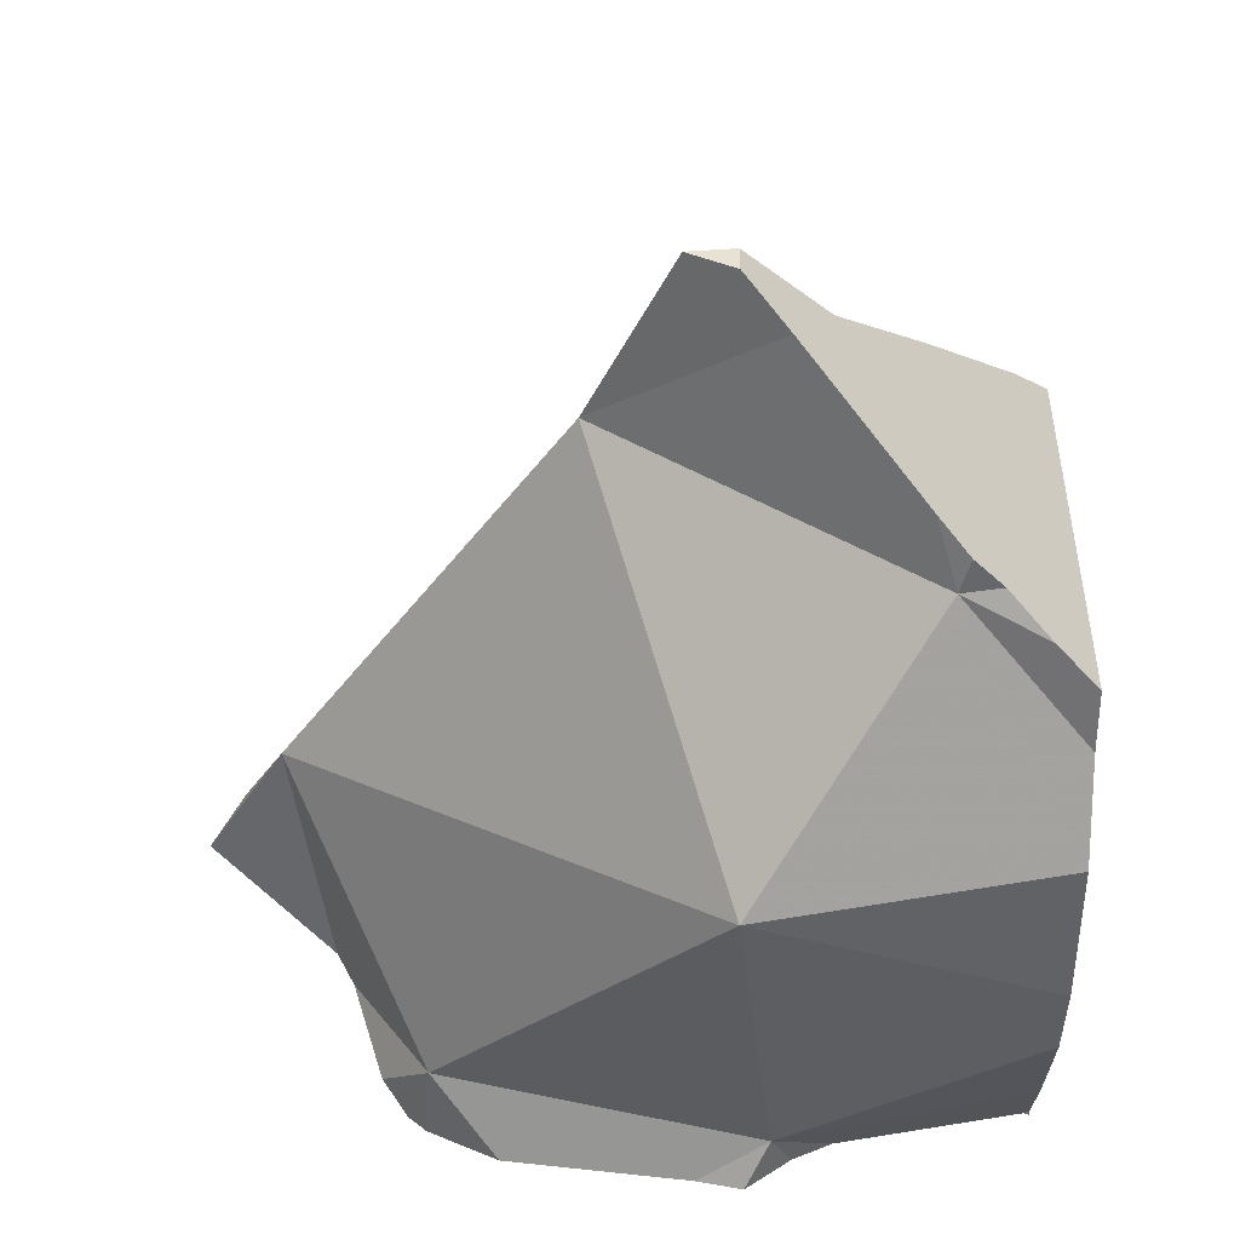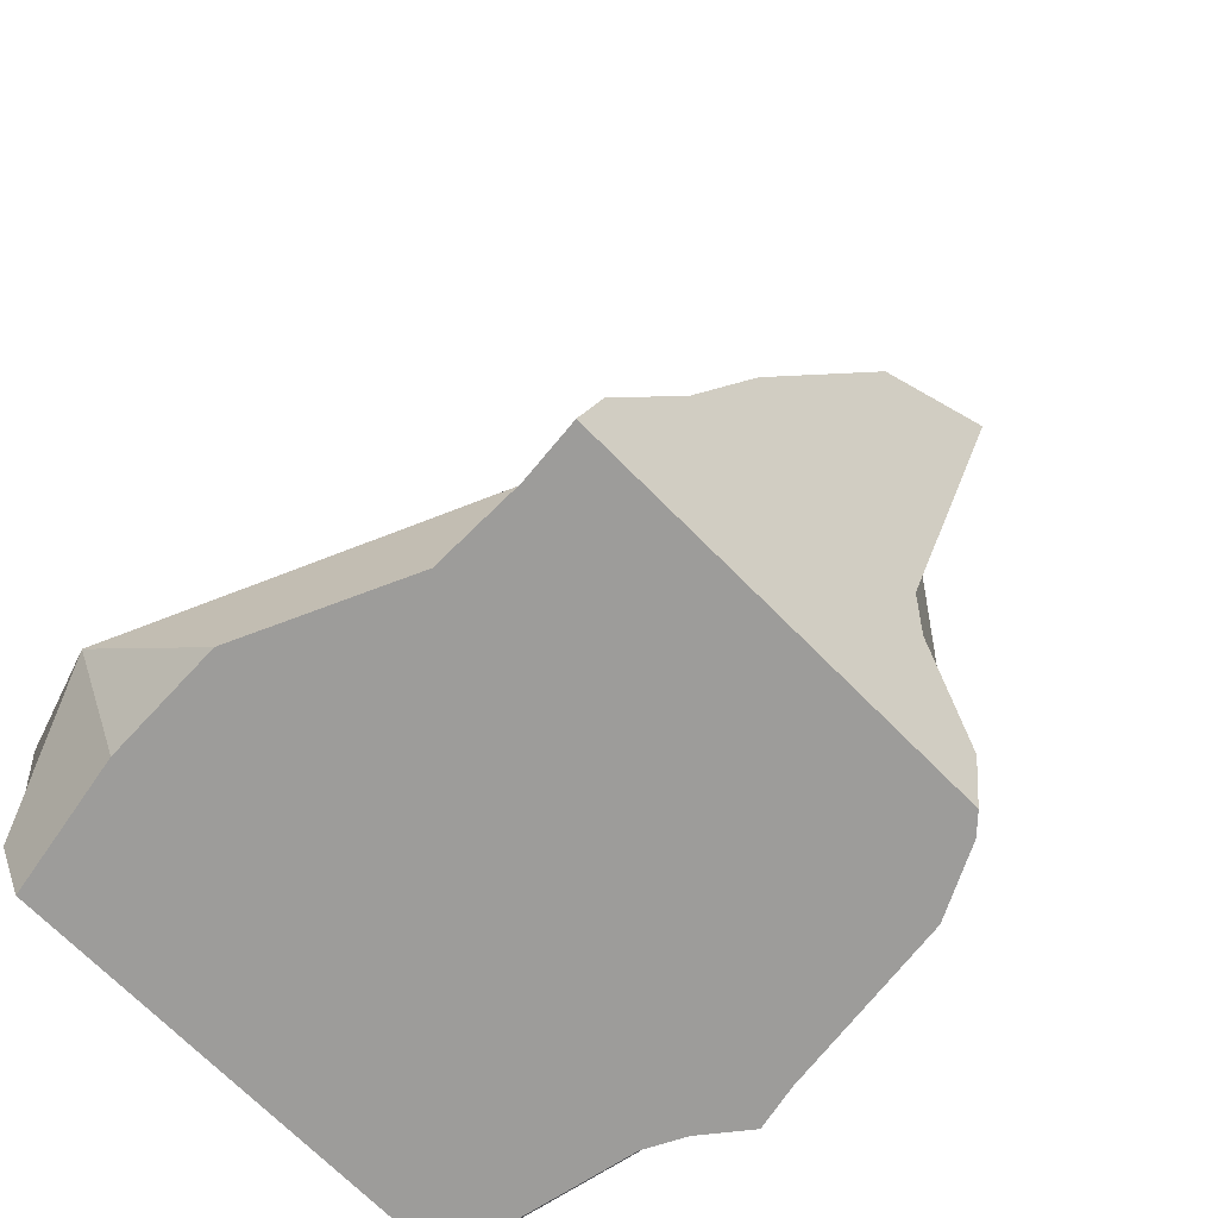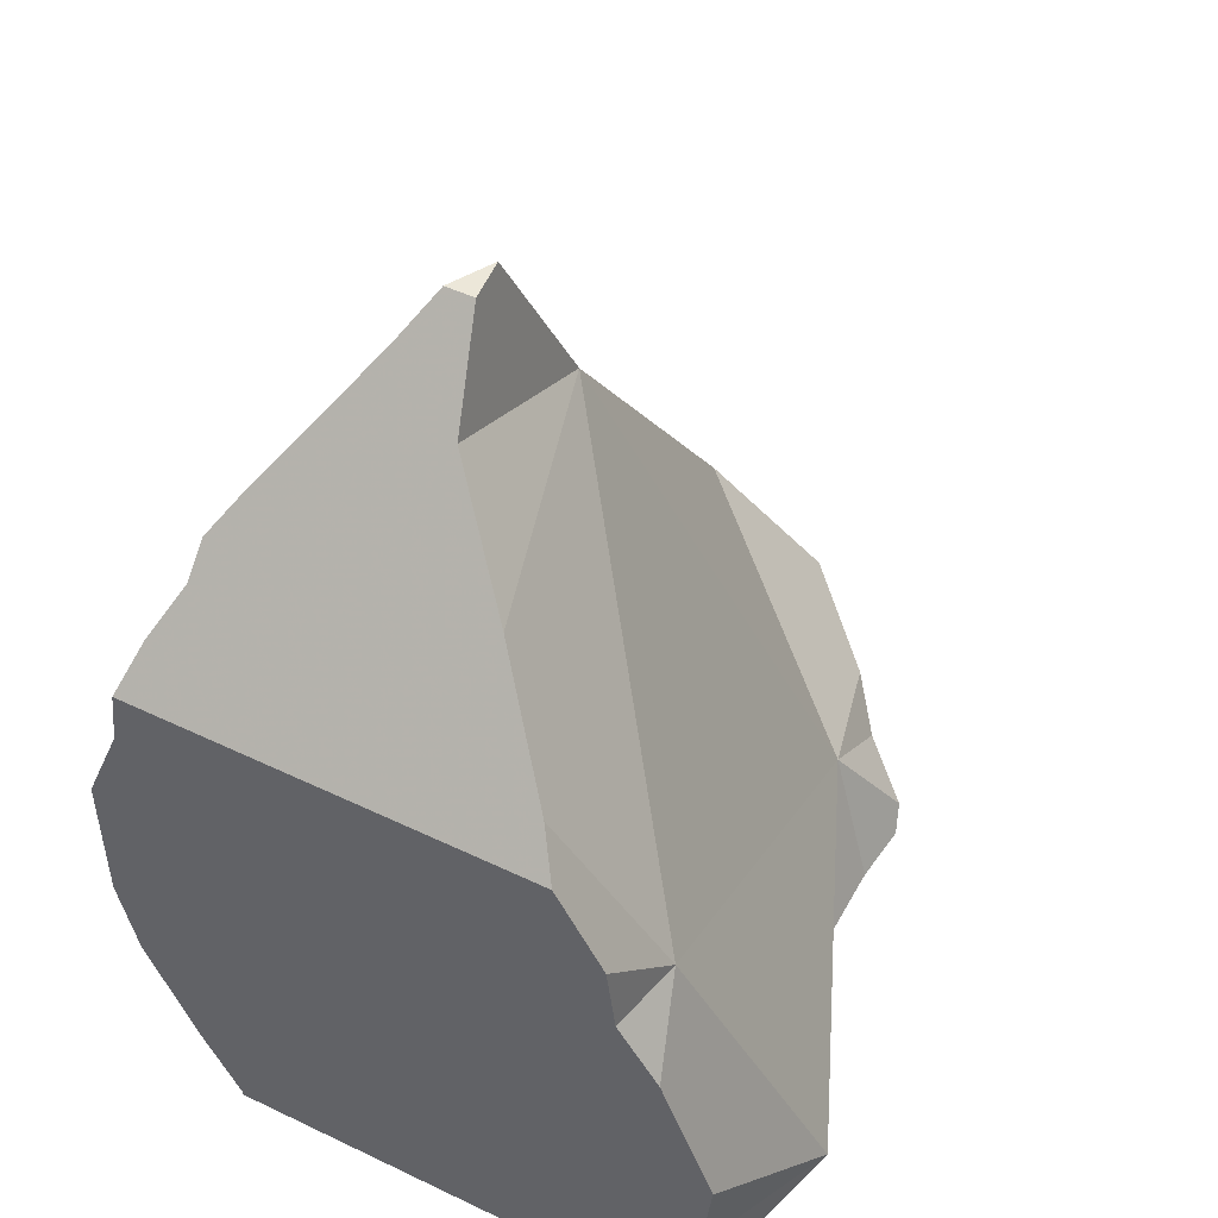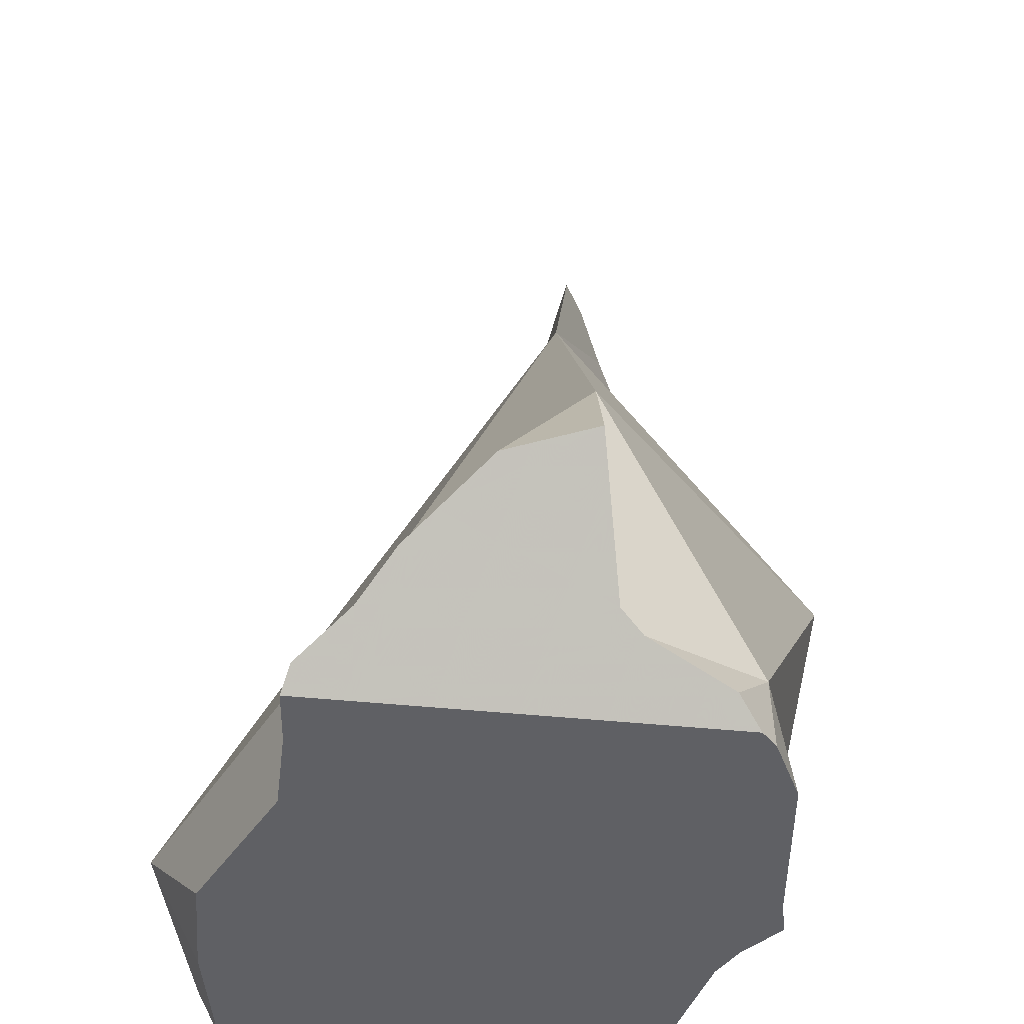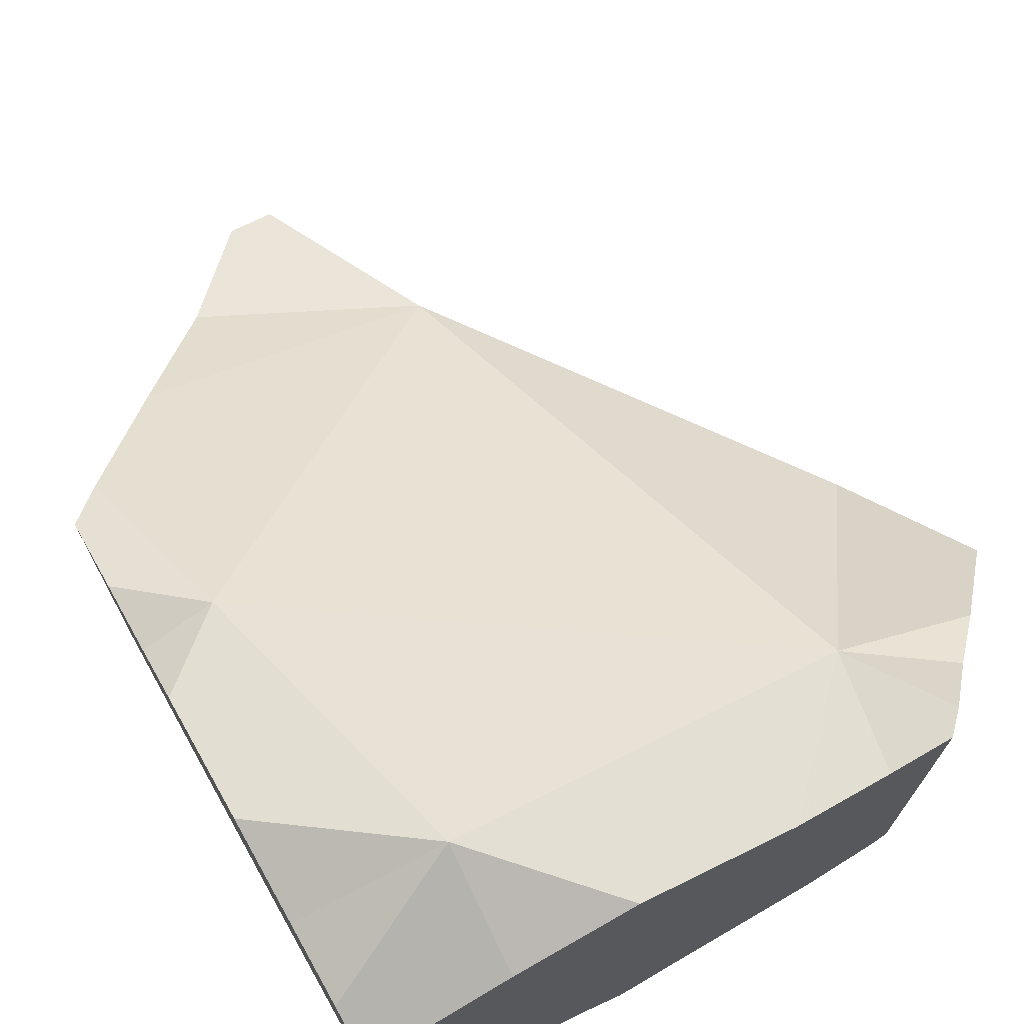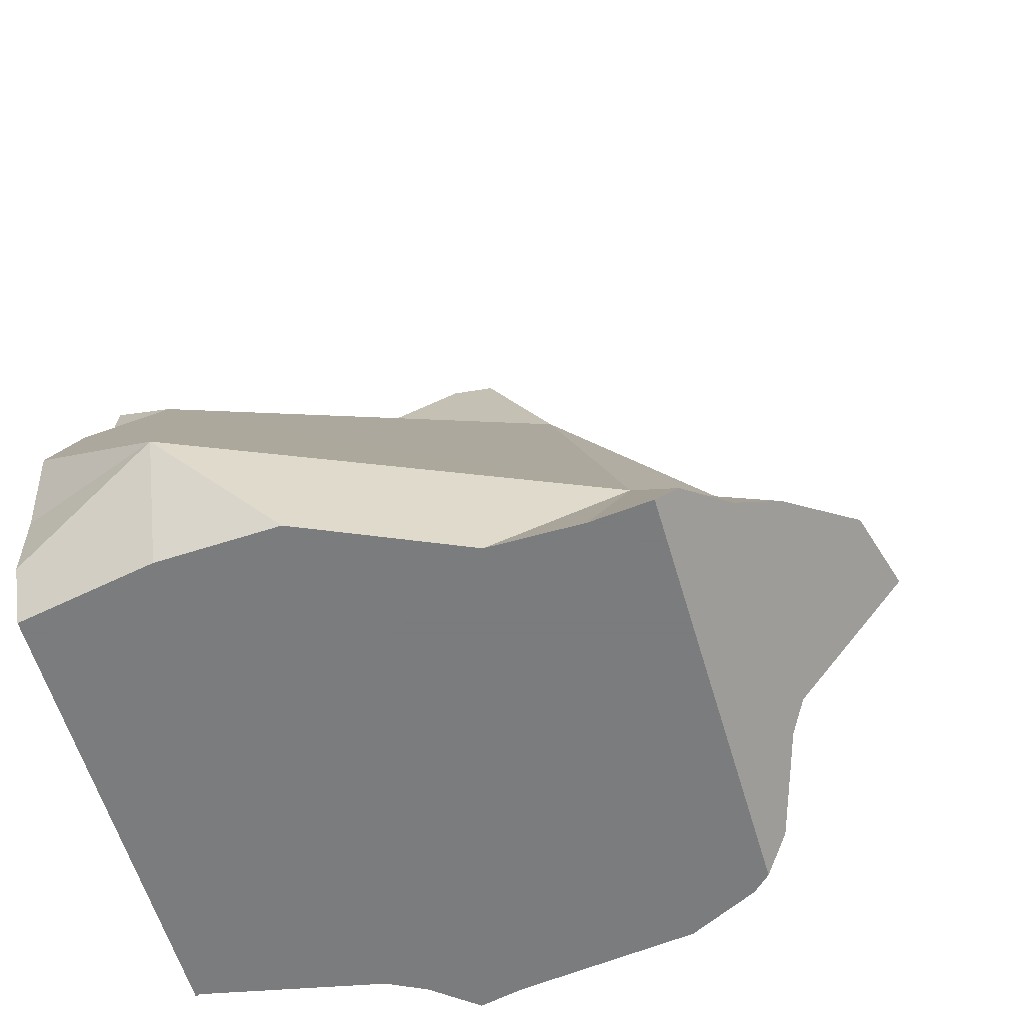
<metadata>
{"format":"obj","ext":"obj","renderer":"f3d","projection":"perspective","resolution":1024,"background":"white","views":[{"elev":39.9,"azim":-179.6,"up":"+Y"},{"elev":-70.3,"azim":44.7,"up":"+Y"},{"elev":49.6,"azim":-62.1,"up":"+Y"},{"elev":-43.3,"azim":83.0,"up":"+Y"},{"elev":72.0,"azim":-29.4,"up":"+Z"},{"elev":-58.6,"azim":16.2,"up":"+Y"}]}
</metadata>
<code>
v -0.1556 -0.1556 0.1727
v -0.1556 -0.1556 0.1849
v -0.1556 -0.1556 0.2377
v -0.1556 -0.1556 0.2439
v -0.1556 -0.1548 0.1728
v -0.1556 -0.1478 0.2479
v -0.1556 -0.1448 0.2479
v -0.1556 -0.144 0.1671
v -0.1556 -0.1359 0.248
v -0.1556 -0.1261 0.1592
v -0.1556 -0.1206 0.2496
v -0.1556 -0.1189 0.1576
v -0.1556 -0.1185 0.2146
v -0.1556 -0.1175 0.1573
v -0.1556 -0.1174 0.1587
v -0.1556 -0.1159 0.157
v -0.1556 -0.1159 0.2478
v -0.1556 -0.1131 0.1564
v -0.1556 -0.1 0.2415
v -0.1556 -0.09049 0.2351
v -0.1556 -0.09045 0.1564
v -0.1556 -0.07957 0.2338
v -0.1556 -0.07583 0.1624
v -0.1556 -0.07207 0.2296
v -0.1556 -0.06667 0.1635
v -0.1556 -0.06667 0.1849
v -0.1556 -0.06667 0.2265
v -0.1548 -0.1556 0.173
v -0.1504 -0.06147 0.2227
v -0.1496 -0.06067 0.1653
v -0.1485 -0.05961 0.1659
v -0.1477 -0.1556 0.2454
v -0.1442 -0.08993 0.2377
v -0.1435 -0.05457 0.1684
v -0.1391 -0.05018 0.1684
v -0.1376 -0.05535 0.1682
v -0.1368 -0.04789 0.21
v -0.1361 -0.04718 0.1704
v -0.1347 -0.0458 0.1713
v -0.1342 -0.1556 0.2479
v -0.1336 -0.1381 0.257
v -0.1314 -0.1556 0.1681
v -0.1271 -0.1556 0.1672
v -0.1233 -0.03438 0.1965
v -0.1218 -0.03289 0.196
v -0.1213 -0.1556 0.1643
v -0.118 -0.1483 0.1615
v -0.1175 -0.02859 0.184
v -0.1161 -0.02719 0.1849
v -0.1156 -0.1556 0.2487
v -0.1144 -0.1556 0.1589
v -0.113 -0.02413 0.1869
v -0.1119 -0.09288 0.1491
v -0.1111 -0.02222 0.1881
v -0.1111 -0.02222 0.1926
v -0.1109 -0.1556 0.1596
v -0.1099 -0.1556 0.2462
v -0.1099 -0.1556 0.2258
v -0.1097 -0.1556 0.1882
v -0.1079 -0.02222 0.1899
v -0.1075 -0.1556 0.1604
v -0.1065 -0.02222 0.1921
v -0.1043 -0.02222 0.1919
v -0.09521 -0.1556 0.1619
v -0.09158 -0.04965 0.1959
v -0.0908 -0.1556 0.2377
v -0.08001 -0.1556 0.1638
v -0.07625 -0.1556 0.2377
v -0.07407 -0.1556 0.238
v -0.07158 -0.1362 0.2296
v -0.07026 -0.1433 0.1693
v -0.06944 -0.1556 0.1691
v -0.06667 -0.1556 0.1717
v -0.06667 -0.1556 0.176
v -0.06667 -0.1556 0.2289
v -0.06667 -0.1556 0.2387
v -0.06379 -0.1527 0.1746
v -0.06339 -0.1523 0.2376
v -0.06291 -0.1518 0.1755
v -0.06146 -0.1503 0.1797
v -0.06022 -0.1491 0.2334
v -0.05809 -0.147 0.1894
v -0.05737 -0.1463 0.2297
v -0.05551 -0.1444 0.1931
v -0.05121 -0.1401 0.2243
v -0.0497 -0.1079 0.1965
v -0.04741 -0.1363 0.2195
v -0.04133 -0.1302 0.2118
v -0.03799 -0.1269 0.1975
f 5 1 2
f 2 1 28
f 1 5 28
f 2 3 13
f 58 3 2
f 8 5 2
f 15 8 2
f 13 15 2
f 2 28 42
f 42 59 2
f 59 58 2
f 3 4 7
f 4 3 32
f 17 3 7
f 13 3 17
f 3 57 32
f 3 58 57
f 7 4 6
f 4 32 6
f 28 5 8
f 7 6 41
f 6 32 41
f 9 17 7
f 9 7 41
f 15 10 8
f 47 8 10
f 42 28 8
f 42 8 47
f 11 17 9
f 9 41 11
f 15 12 10
f 47 10 12
f 33 17 11
f 33 11 41
f 12 15 14
f 47 12 14
f 26 15 13
f 17 19 13
f 19 20 13
f 20 24 13
f 13 24 27
f 13 27 26
f 14 15 16
f 47 14 16
f 15 21 16
f 21 15 23
f 23 15 25
f 15 26 25
f 18 16 21
f 47 16 18
f 33 19 17
f 21 53 18
f 47 18 53
f 33 20 19
f 20 22 24
f 33 22 20
f 36 21 23
f 36 53 21
f 22 29 24
f 33 29 22
f 23 25 36
f 29 27 24
f 25 26 30
f 25 30 36
f 29 26 27
f 37 26 29
f 30 26 31
f 34 31 26
f 38 34 26
f 44 26 37
f 38 26 39
f 39 26 48
f 49 26 44
f 48 26 49
f 29 33 37
f 30 31 36
f 31 34 36
f 40 41 32
f 32 57 40
f 37 33 65
f 41 70 33
f 65 33 70
f 34 35 36
f 38 35 34
f 36 35 38
f 36 38 39
f 36 39 65
f 65 53 36
f 65 44 37
f 39 48 65
f 41 40 50
f 40 57 50
f 50 57 41
f 57 66 41
f 66 70 41
f 43 42 47
f 42 43 59
f 43 47 46
f 43 46 59
f 45 49 44
f 65 45 44
f 52 49 45
f 45 55 52
f 45 65 55
f 51 46 47
f 51 56 46
f 56 59 46
f 56 51 47
f 47 53 71
f 61 56 47
f 64 61 47
f 71 64 47
f 48 49 63
f 48 63 65
f 63 49 52
f 52 55 54
f 60 52 54
f 63 52 60
f 86 53 65
f 71 53 86
f 60 54 55
f 62 60 55
f 65 62 55
f 61 59 56
f 57 58 66
f 74 58 59
f 66 58 75
f 58 74 75
f 74 59 61
f 62 63 60
f 74 61 64
f 65 63 62
f 71 67 64
f 64 67 72
f 64 72 73
f 74 64 73
f 86 65 70
f 70 66 68
f 68 66 75
f 71 72 67
f 69 70 68
f 69 68 75
f 76 70 69
f 69 75 76
f 78 70 76
f 81 70 78
f 83 70 81
f 70 83 85
f 86 70 85
f 71 79 72
f 80 79 71
f 82 80 71
f 84 82 71
f 84 71 86
f 72 77 73
f 72 79 77
f 77 74 73
f 80 75 74
f 74 77 80
f 78 76 75
f 81 78 75
f 80 82 75
f 75 83 81
f 84 75 82
f 75 85 83
f 84 87 75
f 75 87 85
f 80 77 79
f 89 84 86
f 89 87 84
f 86 85 87
f 86 87 88
f 86 88 89
f 89 88 87

</code>
